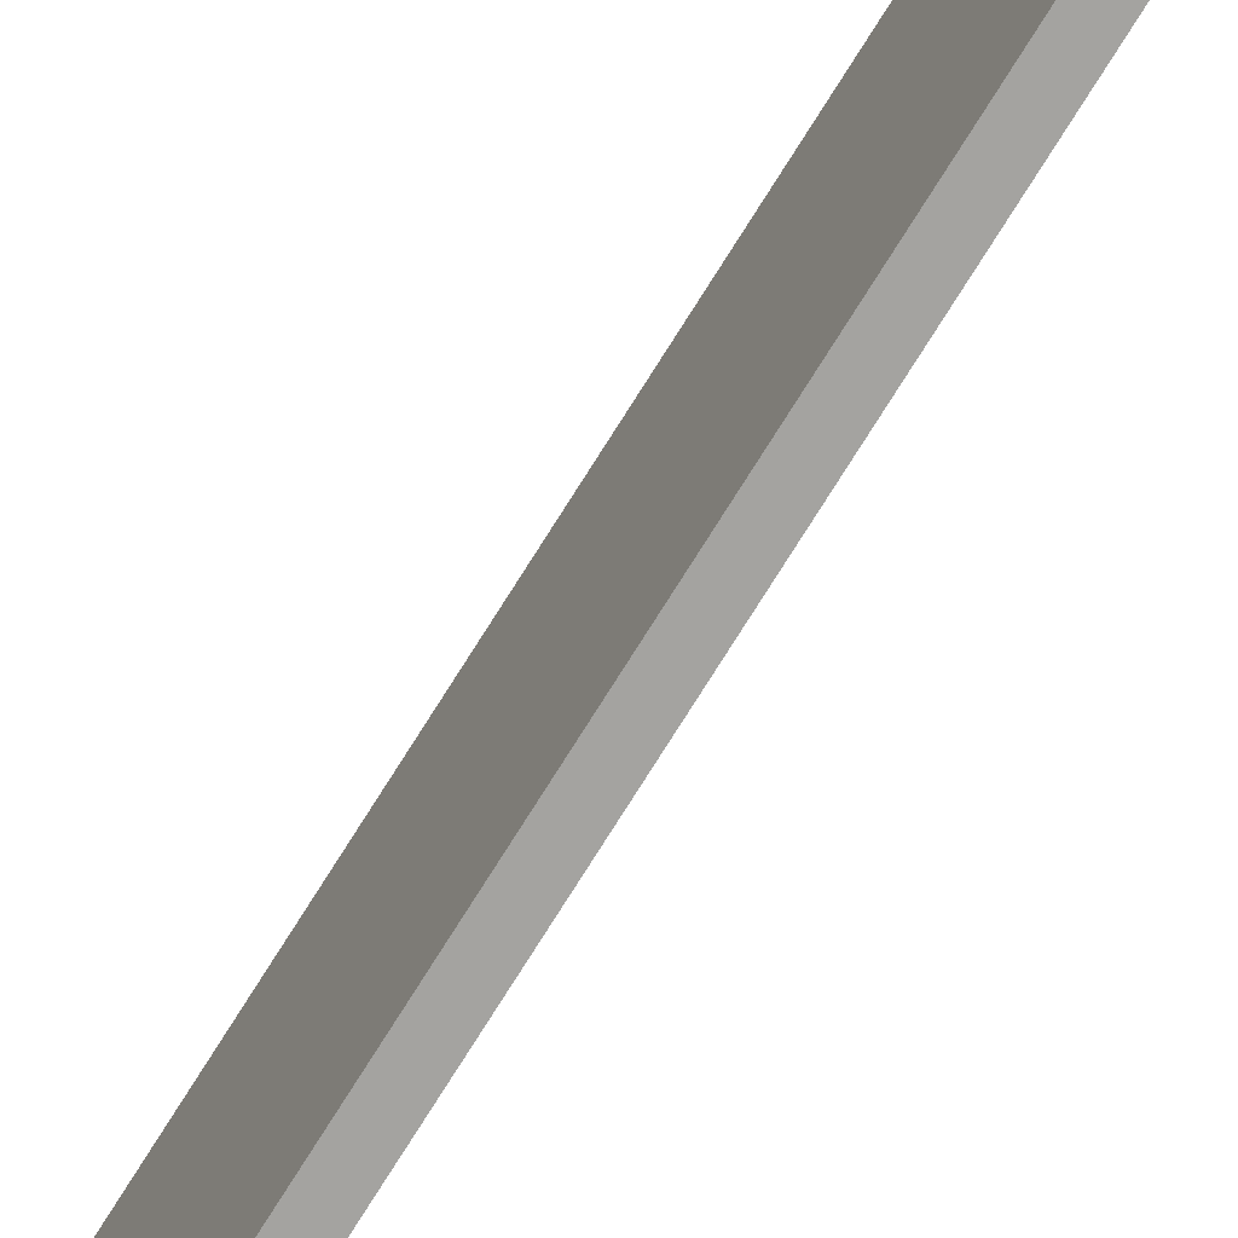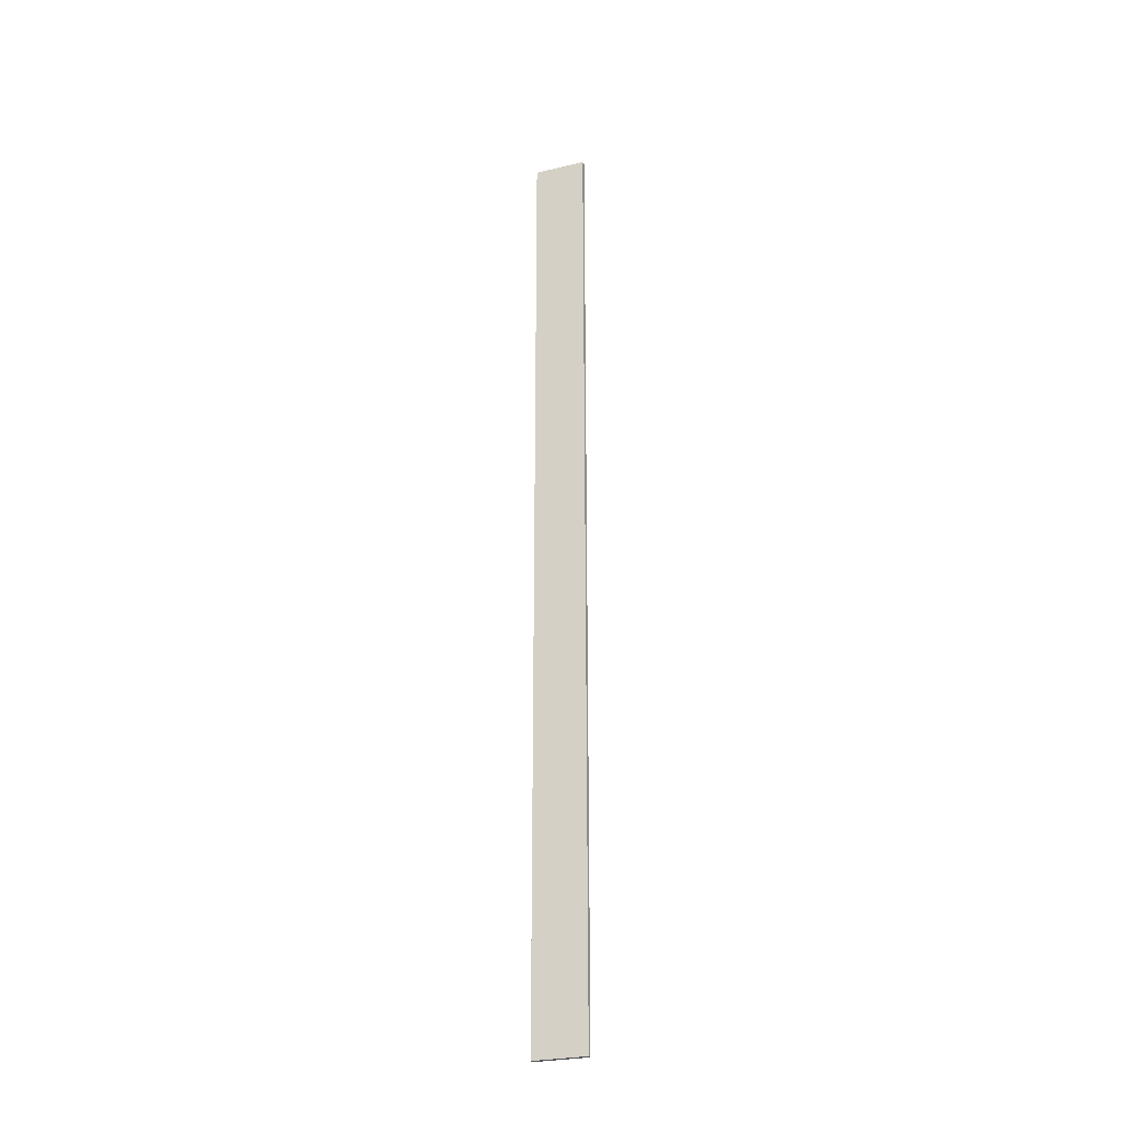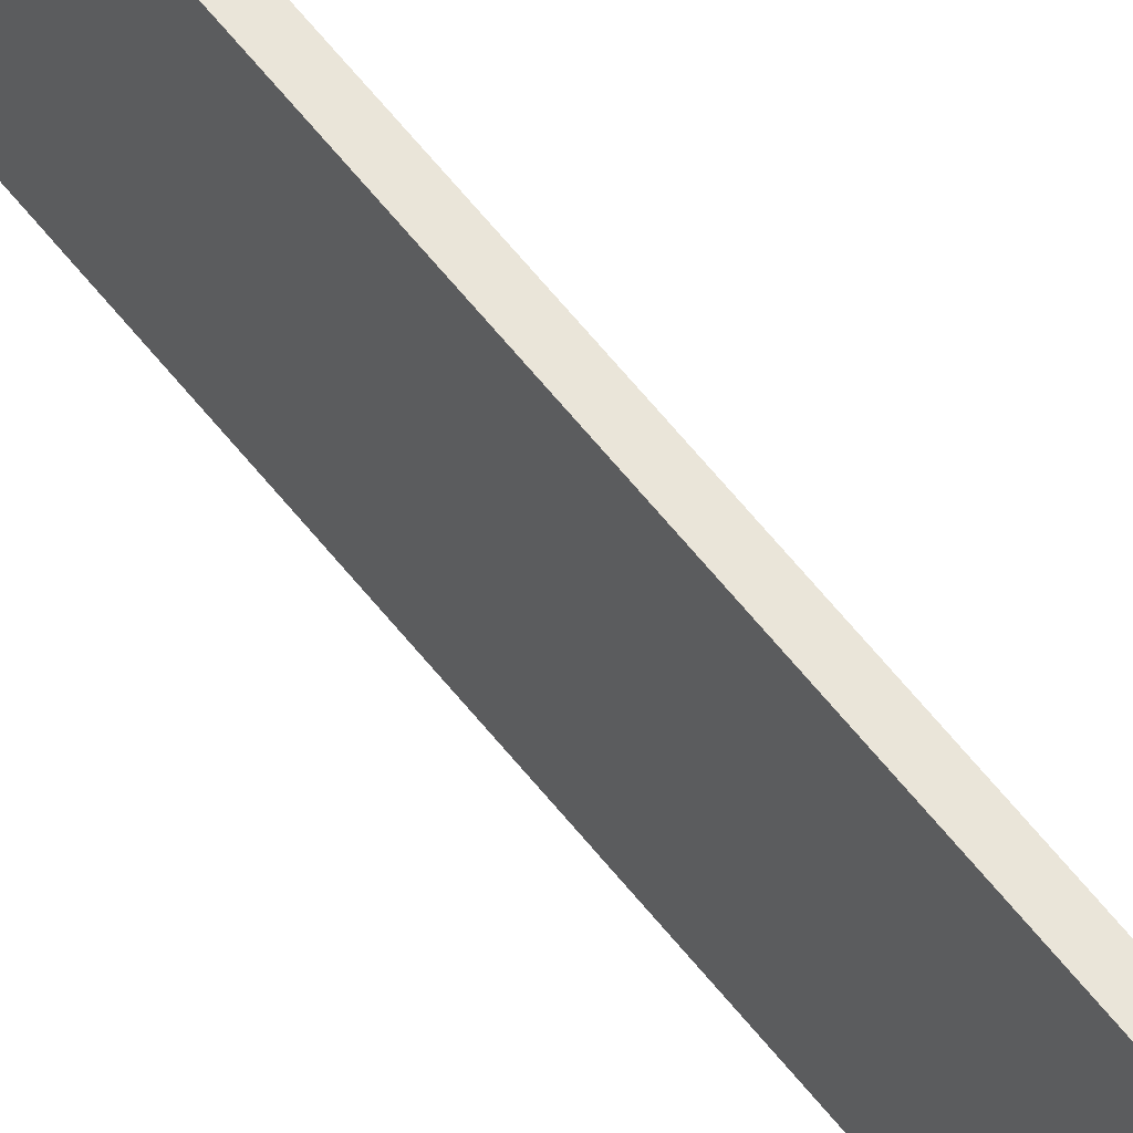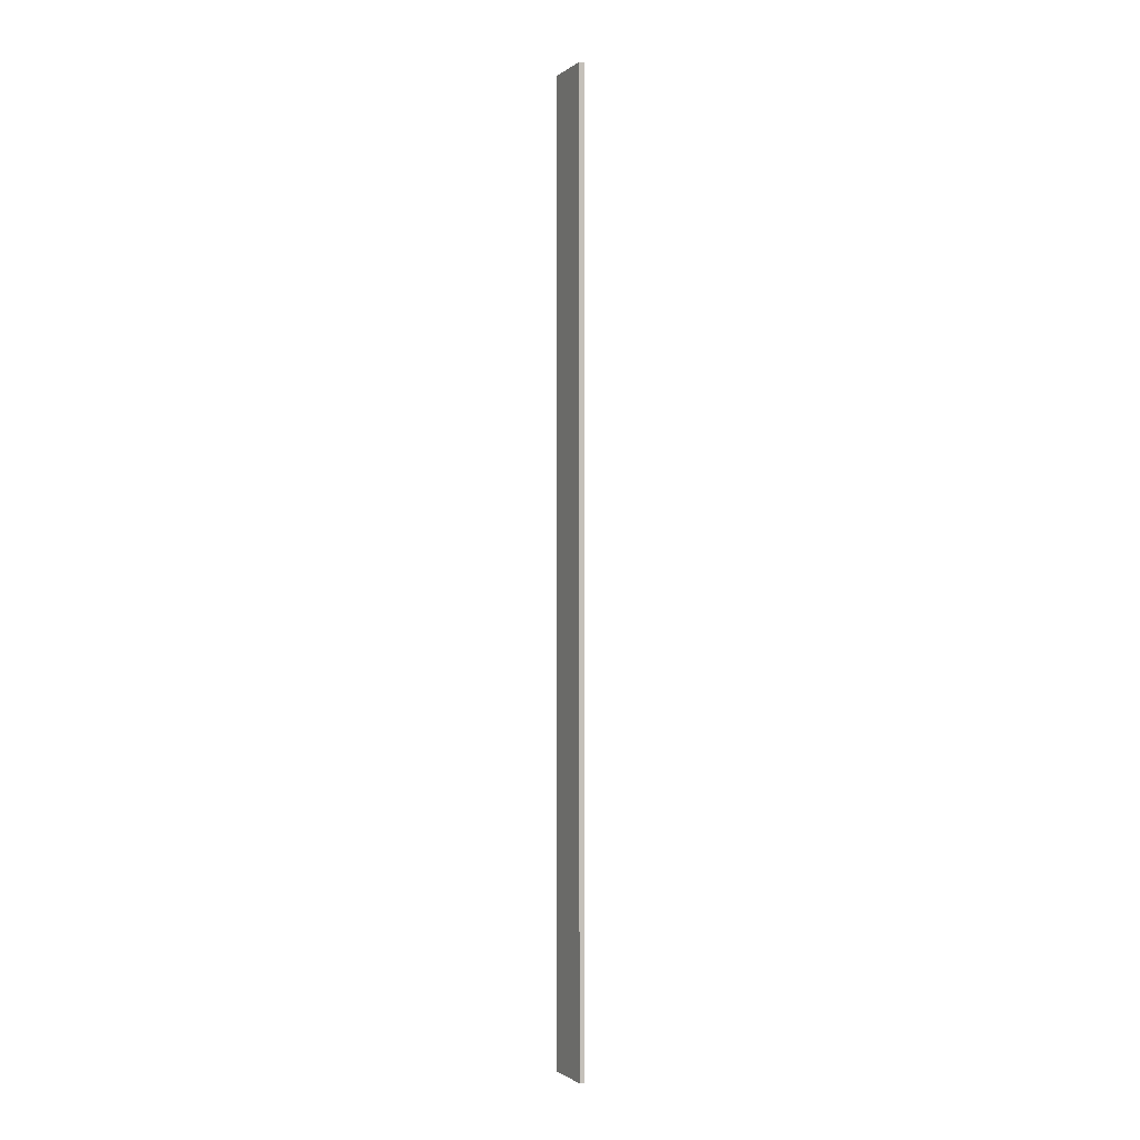
<metadata>
{"format":"obj","ext":"obj","renderer":"f3d","projection":"perspective","resolution":1024,"background":"white","views":[{"elev":-72.8,"azim":148.3,"up":"+Y"},{"elev":-27.7,"azim":109.8,"up":"+Z"},{"elev":58.5,"azim":142.7,"up":"+Y"},{"elev":-1.4,"azim":-24.8,"up":"+Z"}]}
</metadata>
<code>
o Plane
v -0 0.05479 1
v 0 -0.05479 1
v -0 0.05479 -1
v 0 -0.05479 -1
v -0.01 0.05479 1
v -0.01 -0.05479 1
v -0.01 0.05479 -1
v -0.01 -0.05479 -1
f 1 2 4 3
f 5 7 8 6
f 1 3 7 5
f 2 1 5 6
f 4 2 6 8
f 3 4 8 7

</code>
